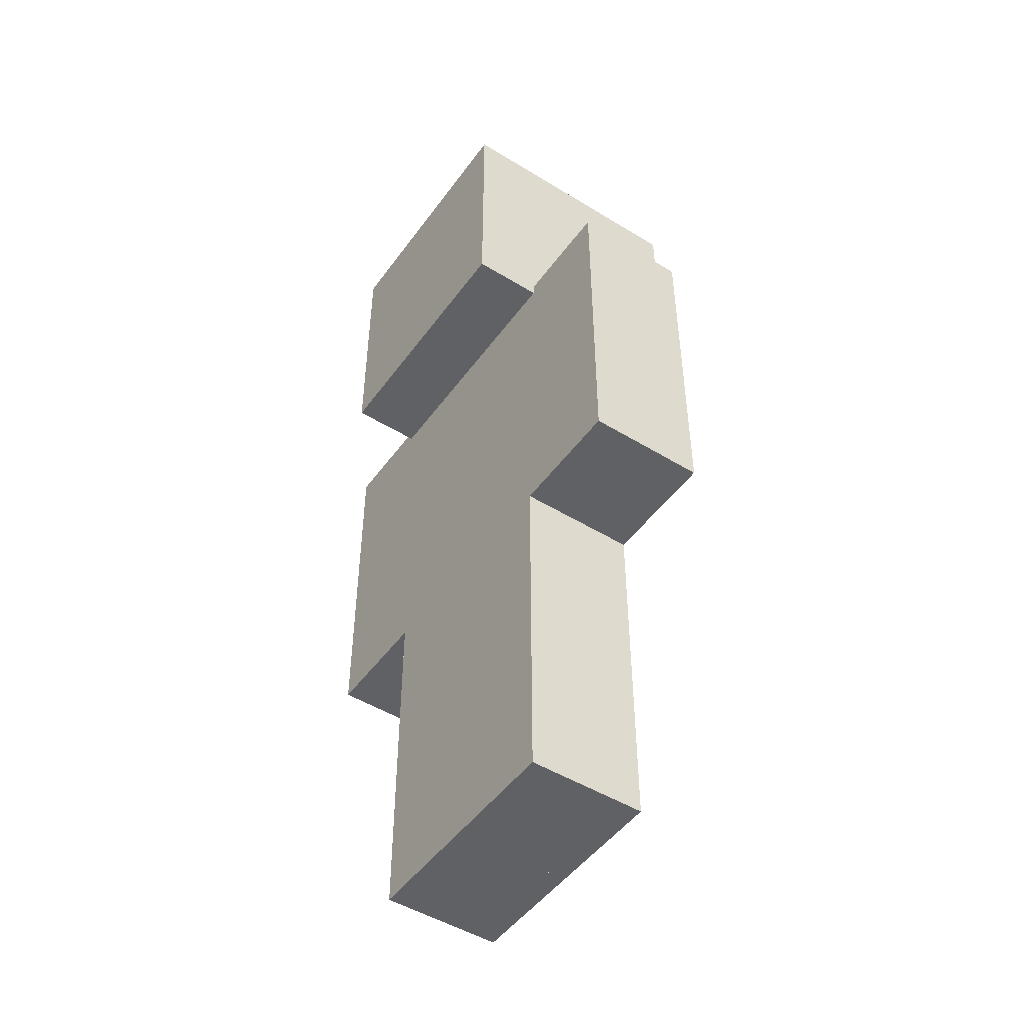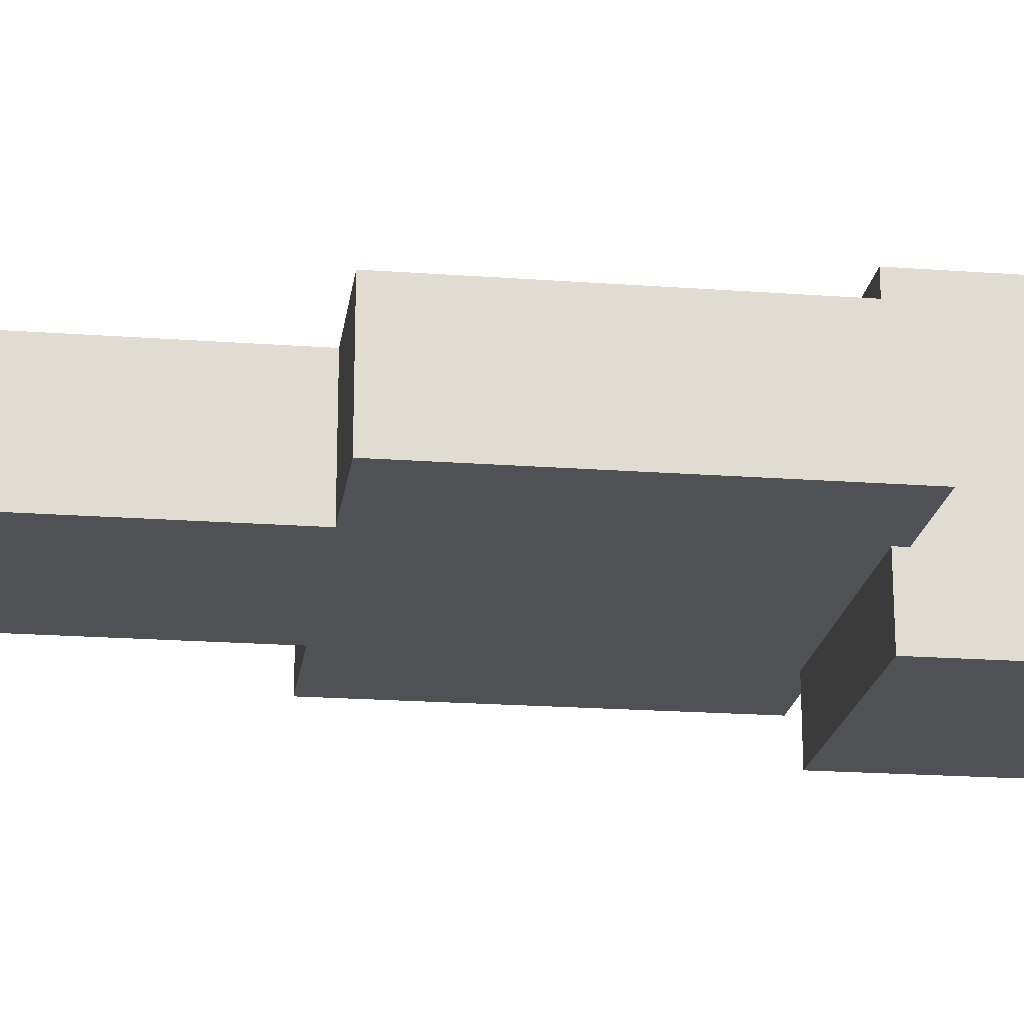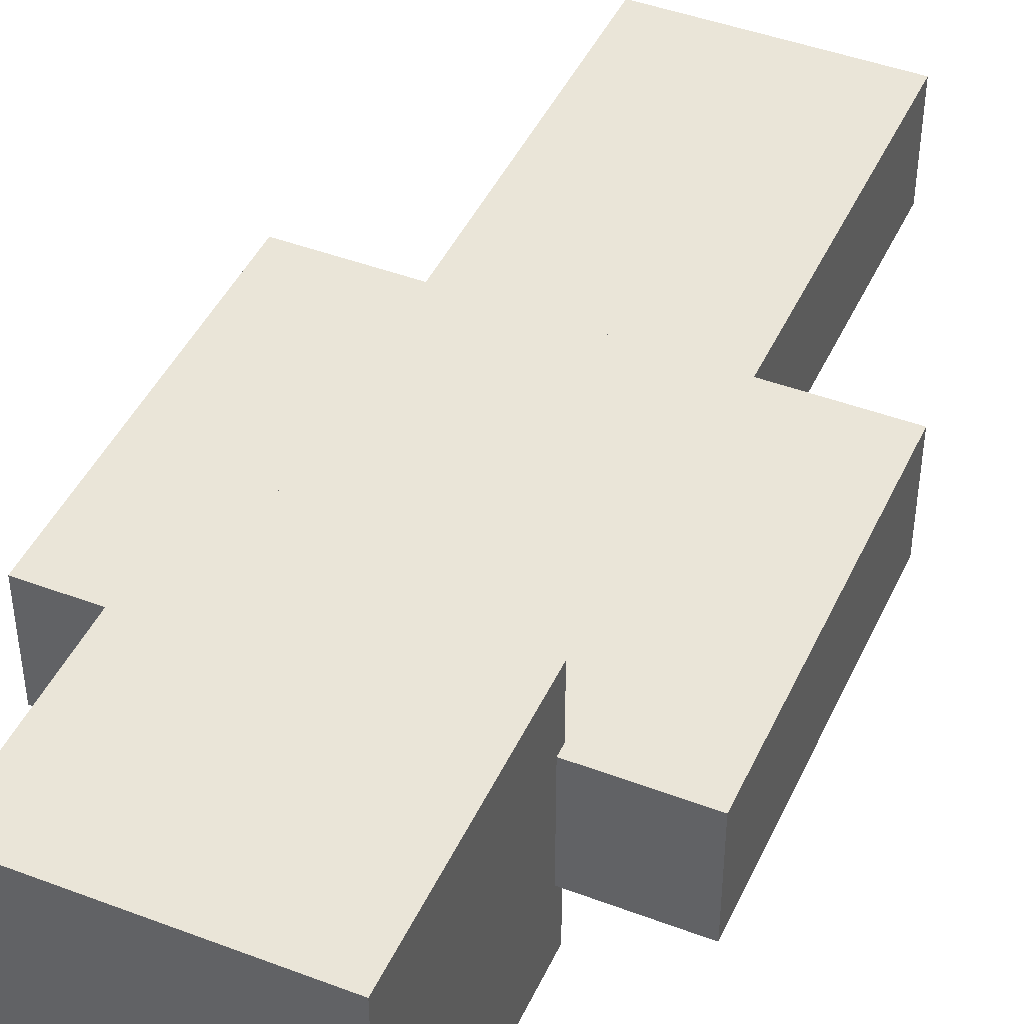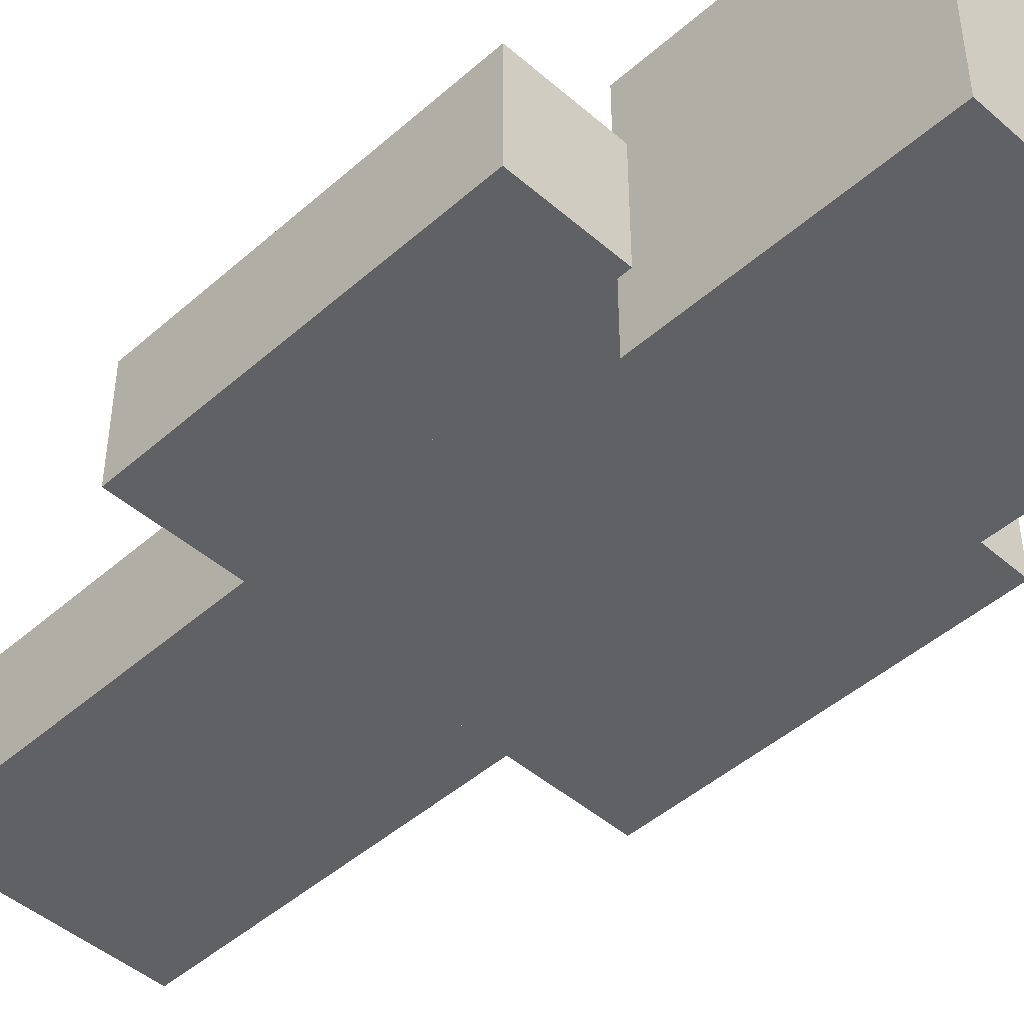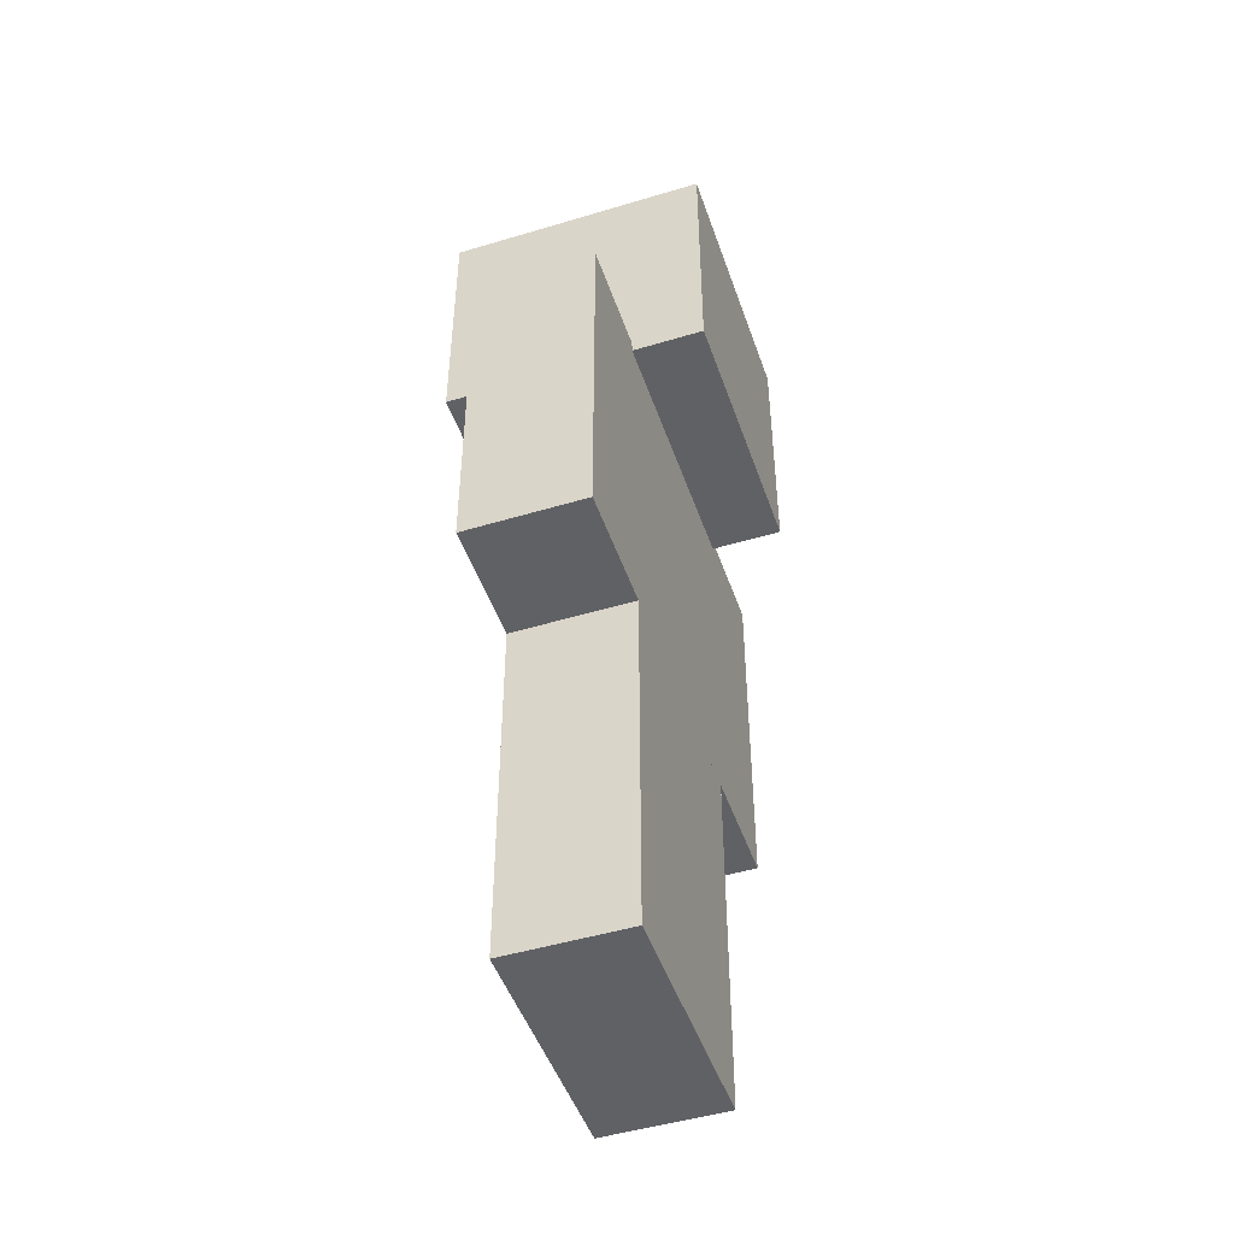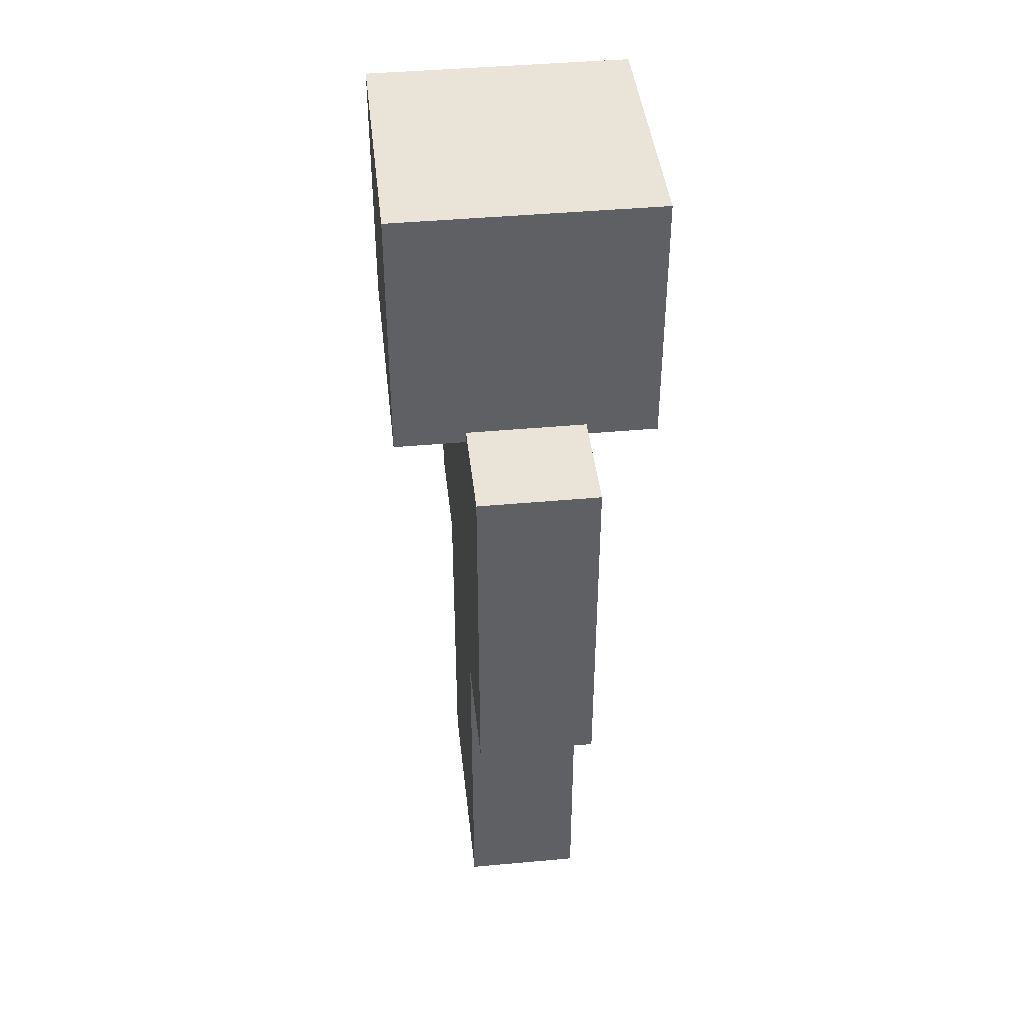
<metadata>
{"format":"obj","ext":"obj","renderer":"f3d","projection":"perspective","resolution":1024,"background":"white","views":[{"elev":-48.6,"azim":-124.4,"up":"+Z"},{"elev":-20.2,"azim":-97.7,"up":"+Y"},{"elev":44.5,"azim":23.8,"up":"+Y"},{"elev":-46.1,"azim":-44.8,"up":"+Y"},{"elev":-47.9,"azim":108.7,"up":"+Z"},{"elev":42.8,"azim":83.8,"up":"+Z"}]}
</metadata>
<code>
o Cube.001_Cube.003
v 0.25 0.1252 1.502
v 0.25 0.1252 0.7522
v -0.25 0.1252 0.7522
v -0.25 0.1252 1.502
v 0.25 -0.1248 1.502
v 0.25 -0.1248 0.7522
v -0.25 -0.1248 0.7522
v -0.25 -0.1248 1.502
v 0.275 0.2752 2.027
v 0.275 0.2752 1.477
v -0.275 0.2752 1.477
v -0.275 0.2752 2.027
v 0.275 -0.2748 2.027
v 0.275 -0.2748 1.477
v -0.275 -0.2748 1.477
v -0.275 -0.2748 2.027
v -0 0.1252 0.7522
v -0 0.1252 0.002167
v -0.25 0.1252 0.002167
v -0.25 0.1252 0.7522
v 0 -0.1248 0.7522
v -0 -0.1248 0.002167
v -0.25 -0.1248 0.002167
v -0.25 -0.1248 0.7522
v 0.25 0.1252 0.7522
v 0.25 0.1252 0.002167
v -0 0.1252 0.002167
v 0 0.1252 0.7522
v 0.25 -0.1248 0.7522
v 0.25 -0.1248 0.002167
v -0 -0.1248 0.002167
v 0 -0.1248 0.7522
v 0.5 0.1252 1.502
v 0.5 0.1252 0.7522
v 0.25 0.1252 0.7522
v 0.25 0.1252 1.502
v 0.5 -0.1248 1.502
v 0.5 -0.1248 0.7522
v 0.25 -0.1248 0.7522
v 0.25 -0.1248 1.502
v -0.25 0.1252 1.502
v -0.25 0.1252 0.7522
v -0.5 0.1252 0.7522
v -0.5 0.1252 1.502
v -0.25 -0.1248 1.502
v -0.25 -0.1248 0.7522
v -0.5 -0.1248 0.7522
v -0.5 -0.1248 1.502
v 0.25 0.2502 2.002
v 0.25 0.2502 1.502
v -0.25 0.2502 1.502
v -0.25 0.2502 2.002
v 0.25 -0.2498 2.002
v 0.25 -0.2498 1.502
v -0.25 -0.2498 1.502
v -0.25 -0.2498 2.002
f 1 2 3
f 1 3 4
f 5 8 7
f 5 7 6
f 1 5 6
f 1 6 2
f 2 6 7
f 2 7 3
f 3 7 8
f 3 8 4
f 5 1 4
f 5 4 8
f 9 10 11
f 9 11 12
f 13 16 15
f 13 15 14
f 9 13 14
f 9 14 10
f 10 14 15
f 10 15 11
f 11 15 16
f 11 16 12
f 13 9 12
f 13 12 16
f 17 18 19
f 17 19 20
f 21 24 23
f 21 23 22
f 17 21 22
f 17 22 18
f 18 22 23
f 18 23 19
f 19 23 24
f 19 24 20
f 21 17 20
f 21 20 24
f 25 26 27
f 25 27 28
f 29 32 31
f 29 31 30
f 25 29 30
f 25 30 26
f 26 30 31
f 26 31 27
f 27 31 32
f 27 32 28
f 29 25 28
f 29 28 32
f 33 34 35
f 33 35 36
f 37 40 39
f 37 39 38
f 33 37 38
f 33 38 34
f 34 38 39
f 34 39 35
f 35 39 40
f 35 40 36
f 37 33 36
f 37 36 40
f 41 42 43
f 41 43 44
f 45 48 47
f 45 47 46
f 41 45 46
f 41 46 42
f 42 46 47
f 42 47 43
f 43 47 48
f 43 48 44
f 45 41 44
f 45 44 48
f 49 50 51
f 49 51 52
f 53 56 55
f 53 55 54
f 49 53 54
f 49 54 50
f 50 54 55
f 50 55 51
f 51 55 56
f 51 56 52
f 53 49 52
f 53 52 56

</code>
